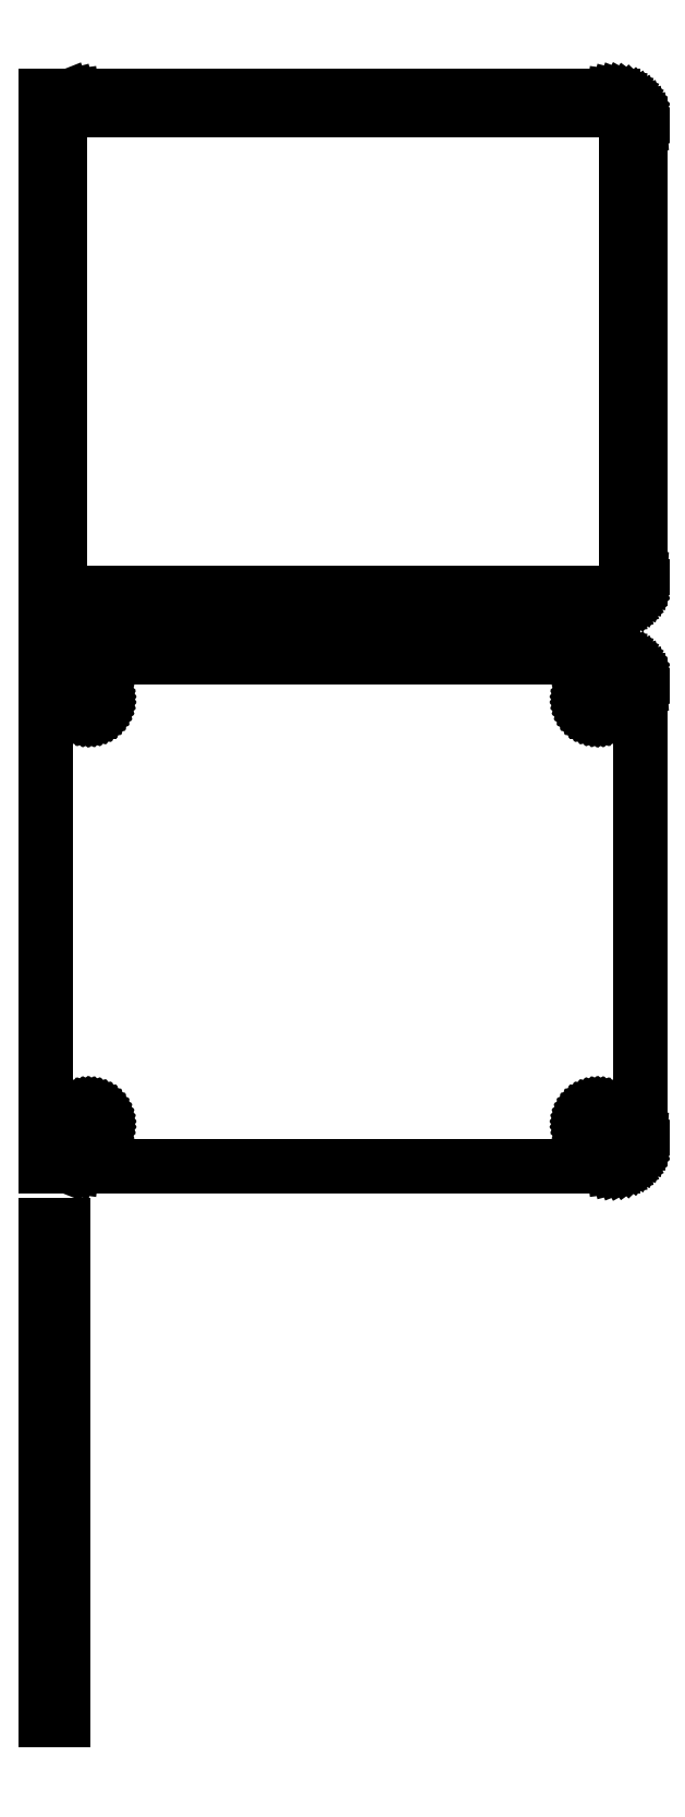
<metadata>
{"format":"dxf","ext":"dxf","renderer":"ezdxf+matplotlib","layout":"modelspace","background":"white","min_lineweight":24,"dpi":150}
</metadata>
<code>
0
SECTION
2
ENTITIES
0
LINE
8
0
10
-49.5
20
252.4
11
-49.05
21
252.2
0
LINE
8
0
10
-49.05
20
252.2
11
-48.44
21
252.1
0
LINE
8
0
10
-48.44
20
252.1
11
-47.81
21
252
0
LINE
8
0
10
-47.81
20
252
11
47.81
21
252
0
LINE
8
0
10
47.81
20
252
11
48.44
21
252.1
0
LINE
8
0
10
48.44
20
252.1
11
49.05
21
252.2
0
LINE
8
0
10
49.05
20
252.2
11
49.63
21
252.5
0
LINE
8
0
10
49.63
20
252.5
11
50.18
21
252.8
0
LINE
8
0
10
50.18
20
252.8
11
50.69
21
253.1
0
LINE
8
0
10
50.69
20
253.1
11
51.14
21
253.6
0
LINE
8
0
10
51.14
20
253.6
11
51.55
21
254.1
0
LINE
8
0
10
51.55
20
254.1
11
51.88
21
254.6
0
LINE
8
0
10
51.88
20
254.6
11
52.15
21
255.2
0
LINE
8
0
10
52.15
20
255.2
11
52.34
21
255.8
0
LINE
8
0
10
52.34
20
255.8
11
52.46
21
256.4
0
LINE
8
0
10
52.46
20
256.4
11
52.5
21
257
0
LINE
8
0
10
52.5
20
257
11
52.5
21
337
0
LINE
8
0
10
52.5
20
337
11
52.46
21
337.6
0
LINE
8
0
10
52.46
20
337.6
11
52.34
21
338.2
0
LINE
8
0
10
52.34
20
338.2
11
52.15
21
338.8
0
LINE
8
0
10
52.15
20
338.8
11
51.88
21
339.4
0
LINE
8
0
10
51.88
20
339.4
11
51.55
21
339.9
0
LINE
8
0
10
51.55
20
339.9
11
51.14
21
340.4
0
LINE
8
0
10
51.14
20
340.4
11
50.69
21
340.9
0
LINE
8
0
10
50.69
20
340.9
11
50.18
21
341.2
0
LINE
8
0
10
50.18
20
341.2
11
49.63
21
341.5
0
LINE
8
0
10
49.63
20
341.5
11
49.05
21
341.8
0
LINE
8
0
10
49.05
20
341.8
11
48.44
21
341.9
0
LINE
8
0
10
48.44
20
341.9
11
47.81
21
342
0
LINE
8
0
10
47.81
20
342
11
-47.81
21
342
0
LINE
8
0
10
-47.81
20
342
11
-48.44
21
341.9
0
LINE
8
0
10
-48.44
20
341.9
11
-49.05
21
341.8
0
LINE
8
0
10
-49.05
20
341.8
11
-49.5
21
341.6
0
LINE
8
0
10
-49.5
20
341.6
11
-49.5
21
342
0
LINE
8
0
10
-49.5
20
342
11
-52.5
21
342
0
LINE
8
0
10
-52.5
20
342
11
-52.5
21
252
0
LINE
8
0
10
-52.5
20
252
11
-49.5
21
252
0
LINE
8
0
10
-49.5
20
252
11
-49.5
21
252.4
0
LINE
8
0
10
-47.2
20
254.4
11
-47.58
21
254.4
0
LINE
8
0
10
-47.58
20
254.4
11
-47.96
21
254.5
0
LINE
8
0
10
-47.96
20
254.5
11
-48.33
21
254.7
0
LINE
8
0
10
-48.33
20
254.7
11
-48.67
21
254.9
0
LINE
8
0
10
-48.67
20
254.9
11
-48.98
21
255.1
0
LINE
8
0
10
-48.98
20
255.1
11
-49.27
21
255.4
0
LINE
8
0
10
-49.27
20
255.4
11
-49.52
21
255.7
0
LINE
8
0
10
-49.52
20
255.7
11
-49.73
21
256
0
LINE
8
0
10
-49.73
20
256
11
-49.89
21
256.4
0
LINE
8
0
10
-49.89
20
256.4
11
-50.02
21
256.7
0
LINE
8
0
10
-50.02
20
256.7
11
-50.09
21
257.1
0
LINE
8
0
10
-50.09
20
257.1
11
-50.11
21
257.5
0
LINE
8
0
10
-50.11
20
257.5
11
-50.11
21
336.5
0
LINE
8
0
10
-50.11
20
336.5
11
-50.09
21
336.9
0
LINE
8
0
10
-50.09
20
336.9
11
-50.02
21
337.3
0
LINE
8
0
10
-50.02
20
337.3
11
-49.89
21
337.6
0
LINE
8
0
10
-49.89
20
337.6
11
-49.73
21
338
0
LINE
8
0
10
-49.73
20
338
11
-49.52
21
338.3
0
LINE
8
0
10
-49.52
20
338.3
11
-49.27
21
338.6
0
LINE
8
0
10
-49.27
20
338.6
11
-48.98
21
338.9
0
LINE
8
0
10
-48.98
20
338.9
11
-48.67
21
339.1
0
LINE
8
0
10
-48.67
20
339.1
11
-48.33
21
339.3
0
LINE
8
0
10
-48.33
20
339.3
11
-47.96
21
339.5
0
LINE
8
0
10
-47.96
20
339.5
11
-47.58
21
339.6
0
LINE
8
0
10
-47.58
20
339.6
11
-47.2
21
339.6
0
LINE
8
0
10
-47.2
20
339.6
11
47.2
21
339.6
0
LINE
8
0
10
47.2
20
339.6
11
47.58
21
339.6
0
LINE
8
0
10
47.58
20
339.6
11
47.96
21
339.5
0
LINE
8
0
10
47.96
20
339.5
11
48.33
21
339.3
0
LINE
8
0
10
48.33
20
339.3
11
48.67
21
339.1
0
LINE
8
0
10
48.67
20
339.1
11
48.98
21
338.9
0
LINE
8
0
10
48.98
20
338.9
11
49.27
21
338.6
0
LINE
8
0
10
49.27
20
338.6
11
49.52
21
338.3
0
LINE
8
0
10
49.52
20
338.3
11
49.73
21
338
0
LINE
8
0
10
49.73
20
338
11
49.89
21
337.6
0
LINE
8
0
10
49.89
20
337.6
11
50.02
21
337.3
0
LINE
8
0
10
50.02
20
337.3
11
50.09
21
336.9
0
LINE
8
0
10
50.09
20
336.9
11
50.11
21
336.5
0
LINE
8
0
10
50.11
20
336.5
11
50.11
21
257.5
0
LINE
8
0
10
50.11
20
257.5
11
50.09
21
257.1
0
LINE
8
0
10
50.09
20
257.1
11
50.02
21
256.7
0
LINE
8
0
10
50.02
20
256.7
11
49.89
21
256.4
0
LINE
8
0
10
49.89
20
256.4
11
49.73
21
256
0
LINE
8
0
10
49.73
20
256
11
49.52
21
255.7
0
LINE
8
0
10
49.52
20
255.7
11
49.27
21
255.4
0
LINE
8
0
10
49.27
20
255.4
11
48.98
21
255.1
0
LINE
8
0
10
48.98
20
255.1
11
48.67
21
254.9
0
LINE
8
0
10
48.67
20
254.9
11
48.33
21
254.7
0
LINE
8
0
10
48.33
20
254.7
11
47.96
21
254.5
0
LINE
8
0
10
47.96
20
254.5
11
47.58
21
254.4
0
LINE
8
0
10
47.58
20
254.4
11
47.2
21
254.4
0
LINE
8
0
10
47.2
20
254.4
11
-47.2
21
254.4
0
LINE
8
0
10
48.44
20
153.1
11
49.05
21
153.2
0
LINE
8
0
10
49.05
20
153.2
11
49.63
21
153.5
0
LINE
8
0
10
49.63
20
153.5
11
50.18
21
153.8
0
LINE
8
0
10
50.18
20
153.8
11
50.69
21
154.1
0
LINE
8
0
10
50.69
20
154.1
11
51.14
21
154.6
0
LINE
8
0
10
51.14
20
154.6
11
51.55
21
155.1
0
LINE
8
0
10
51.55
20
155.1
11
51.88
21
155.6
0
LINE
8
0
10
51.88
20
155.6
11
52.15
21
156.2
0
LINE
8
0
10
52.15
20
156.2
11
52.34
21
156.8
0
LINE
8
0
10
52.34
20
156.8
11
52.46
21
157.4
0
LINE
8
0
10
52.46
20
157.4
11
52.5
21
158
0
LINE
8
0
10
52.5
20
158
11
52.5
21
238
0
LINE
8
0
10
52.5
20
238
11
52.46
21
238.6
0
LINE
8
0
10
52.46
20
238.6
11
52.34
21
239.2
0
LINE
8
0
10
52.34
20
239.2
11
52.15
21
239.8
0
LINE
8
0
10
52.15
20
239.8
11
51.88
21
240.4
0
LINE
8
0
10
51.88
20
240.4
11
51.55
21
240.9
0
LINE
8
0
10
51.55
20
240.9
11
51.14
21
241.4
0
LINE
8
0
10
51.14
20
241.4
11
50.69
21
241.9
0
LINE
8
0
10
50.69
20
241.9
11
50.18
21
242.2
0
LINE
8
0
10
50.18
20
242.2
11
49.63
21
242.5
0
LINE
8
0
10
49.63
20
242.5
11
49.05
21
242.8
0
LINE
8
0
10
49.05
20
242.8
11
48.44
21
242.9
0
LINE
8
0
10
48.44
20
242.9
11
47.81
21
243
0
LINE
8
0
10
47.81
20
243
11
-47.81
21
243
0
LINE
8
0
10
-47.81
20
243
11
-48.44
21
242.9
0
LINE
8
0
10
-48.44
20
242.9
11
-49.05
21
242.8
0
LINE
8
0
10
-49.05
20
242.8
11
-49.5
21
242.6
0
LINE
8
0
10
-49.5
20
242.6
11
-49.5
21
243
0
LINE
8
0
10
-49.5
20
243
11
-52.5
21
243
0
LINE
8
0
10
-52.5
20
243
11
-52.5
21
153
0
LINE
8
0
10
-52.5
20
153
11
-49.5
21
153
0
LINE
8
0
10
-49.5
20
153
11
-49.5
21
153.4
0
LINE
8
0
10
-49.5
20
153.4
11
-49.05
21
153.2
0
LINE
8
0
10
-49.05
20
153.2
11
-48.44
21
153.1
0
LINE
8
0
10
-48.44
20
153.1
11
-47.81
21
153
0
LINE
8
0
10
-47.81
20
153
11
47.81
21
153
0
LINE
8
0
10
47.81
20
153
11
48.44
21
153.1
0
LINE
8
0
10
44.87
20
233.4
11
44.6
21
233.4
0
LINE
8
0
10
44.6
20
233.4
11
44.34
21
233.5
0
LINE
8
0
10
44.34
20
233.5
11
44.09
21
233.6
0
LINE
8
0
10
44.09
20
233.6
11
43.86
21
233.7
0
LINE
8
0
10
43.86
20
233.7
11
43.64
21
233.9
0
LINE
8
0
10
43.64
20
233.9
11
43.44
21
234
0
LINE
8
0
10
43.44
20
234
11
43.27
21
234.2
0
LINE
8
0
10
43.27
20
234.2
11
43.13
21
234.5
0
LINE
8
0
10
43.13
20
234.5
11
43.01
21
234.7
0
LINE
8
0
10
43.01
20
234.7
11
42.93
21
235
0
LINE
8
0
10
42.93
20
235
11
42.88
21
235.2
0
LINE
8
0
10
42.88
20
235.2
11
42.86
21
235.5
0
LINE
8
0
10
42.86
20
235.5
11
42.88
21
235.8
0
LINE
8
0
10
42.88
20
235.8
11
42.93
21
236
0
LINE
8
0
10
42.93
20
236
11
43.01
21
236.3
0
LINE
8
0
10
43.01
20
236.3
11
43.13
21
236.5
0
LINE
8
0
10
43.13
20
236.5
11
43.27
21
236.8
0
LINE
8
0
10
43.27
20
236.8
11
43.44
21
237
0
LINE
8
0
10
43.44
20
237
11
43.64
21
237.1
0
LINE
8
0
10
43.64
20
237.1
11
43.86
21
237.3
0
LINE
8
0
10
43.86
20
237.3
11
44.09
21
237.4
0
LINE
8
0
10
44.09
20
237.4
11
44.34
21
237.5
0
LINE
8
0
10
44.34
20
237.5
11
44.6
21
237.6
0
LINE
8
0
10
44.6
20
237.6
11
44.87
21
237.6
0
LINE
8
0
10
44.87
20
237.6
11
45.13
21
237.6
0
LINE
8
0
10
45.13
20
237.6
11
45.4
21
237.6
0
LINE
8
0
10
45.4
20
237.6
11
45.66
21
237.5
0
LINE
8
0
10
45.66
20
237.5
11
45.91
21
237.4
0
LINE
8
0
10
45.91
20
237.4
11
46.14
21
237.3
0
LINE
8
0
10
46.14
20
237.3
11
46.36
21
237.1
0
LINE
8
0
10
46.36
20
237.1
11
46.56
21
237
0
LINE
8
0
10
46.56
20
237
11
46.73
21
236.8
0
LINE
8
0
10
46.73
20
236.8
11
46.87
21
236.5
0
LINE
8
0
10
46.87
20
236.5
11
46.99
21
236.3
0
LINE
8
0
10
46.99
20
236.3
11
47.07
21
236
0
LINE
8
0
10
47.07
20
236
11
47.12
21
235.8
0
LINE
8
0
10
47.12
20
235.8
11
47.14
21
235.5
0
LINE
8
0
10
47.14
20
235.5
11
47.12
21
235.2
0
LINE
8
0
10
47.12
20
235.2
11
47.07
21
235
0
LINE
8
0
10
47.07
20
235
11
46.99
21
234.7
0
LINE
8
0
10
46.99
20
234.7
11
46.87
21
234.5
0
LINE
8
0
10
46.87
20
234.5
11
46.73
21
234.2
0
LINE
8
0
10
46.73
20
234.2
11
46.56
21
234
0
LINE
8
0
10
46.56
20
234
11
46.36
21
233.9
0
LINE
8
0
10
46.36
20
233.9
11
46.14
21
233.7
0
LINE
8
0
10
46.14
20
233.7
11
45.91
21
233.6
0
LINE
8
0
10
45.91
20
233.6
11
45.66
21
233.5
0
LINE
8
0
10
45.66
20
233.5
11
45.4
21
233.4
0
LINE
8
0
10
45.4
20
233.4
11
45.13
21
233.4
0
LINE
8
0
10
45.13
20
233.4
11
44.87
21
233.4
0
LINE
8
0
10
-45.13
20
233.4
11
-45.4
21
233.4
0
LINE
8
0
10
-45.4
20
233.4
11
-45.66
21
233.5
0
LINE
8
0
10
-45.66
20
233.5
11
-45.91
21
233.6
0
LINE
8
0
10
-45.91
20
233.6
11
-46.14
21
233.7
0
LINE
8
0
10
-46.14
20
233.7
11
-46.36
21
233.9
0
LINE
8
0
10
-46.36
20
233.9
11
-46.56
21
234
0
LINE
8
0
10
-46.56
20
234
11
-46.73
21
234.2
0
LINE
8
0
10
-46.73
20
234.2
11
-46.87
21
234.5
0
LINE
8
0
10
-46.87
20
234.5
11
-46.99
21
234.7
0
LINE
8
0
10
-46.99
20
234.7
11
-47.07
21
235
0
LINE
8
0
10
-47.07
20
235
11
-47.12
21
235.2
0
LINE
8
0
10
-47.12
20
235.2
11
-47.14
21
235.5
0
LINE
8
0
10
-47.14
20
235.5
11
-47.12
21
235.8
0
LINE
8
0
10
-47.12
20
235.8
11
-47.07
21
236
0
LINE
8
0
10
-47.07
20
236
11
-46.99
21
236.3
0
LINE
8
0
10
-46.99
20
236.3
11
-46.87
21
236.5
0
LINE
8
0
10
-46.87
20
236.5
11
-46.73
21
236.8
0
LINE
8
0
10
-46.73
20
236.8
11
-46.56
21
237
0
LINE
8
0
10
-46.56
20
237
11
-46.36
21
237.1
0
LINE
8
0
10
-46.36
20
237.1
11
-46.14
21
237.3
0
LINE
8
0
10
-46.14
20
237.3
11
-45.91
21
237.4
0
LINE
8
0
10
-45.91
20
237.4
11
-45.66
21
237.5
0
LINE
8
0
10
-45.66
20
237.5
11
-45.4
21
237.6
0
LINE
8
0
10
-45.4
20
237.6
11
-45.13
21
237.6
0
LINE
8
0
10
-45.13
20
237.6
11
-44.87
21
237.6
0
LINE
8
0
10
-44.87
20
237.6
11
-44.6
21
237.6
0
LINE
8
0
10
-44.6
20
237.6
11
-44.34
21
237.5
0
LINE
8
0
10
-44.34
20
237.5
11
-44.09
21
237.4
0
LINE
8
0
10
-44.09
20
237.4
11
-43.86
21
237.3
0
LINE
8
0
10
-43.86
20
237.3
11
-43.64
21
237.1
0
LINE
8
0
10
-43.64
20
237.1
11
-43.44
21
237
0
LINE
8
0
10
-43.44
20
237
11
-43.27
21
236.8
0
LINE
8
0
10
-43.27
20
236.8
11
-43.13
21
236.5
0
LINE
8
0
10
-43.13
20
236.5
11
-43.01
21
236.3
0
LINE
8
0
10
-43.01
20
236.3
11
-42.93
21
236
0
LINE
8
0
10
-42.93
20
236
11
-42.88
21
235.8
0
LINE
8
0
10
-42.88
20
235.8
11
-42.86
21
235.5
0
LINE
8
0
10
-42.86
20
235.5
11
-42.88
21
235.2
0
LINE
8
0
10
-42.88
20
235.2
11
-42.93
21
235
0
LINE
8
0
10
-42.93
20
235
11
-43.01
21
234.7
0
LINE
8
0
10
-43.01
20
234.7
11
-43.13
21
234.5
0
LINE
8
0
10
-43.13
20
234.5
11
-43.27
21
234.2
0
LINE
8
0
10
-43.27
20
234.2
11
-43.44
21
234
0
LINE
8
0
10
-43.44
20
234
11
-43.64
21
233.9
0
LINE
8
0
10
-43.64
20
233.9
11
-43.86
21
233.7
0
LINE
8
0
10
-43.86
20
233.7
11
-44.09
21
233.6
0
LINE
8
0
10
-44.09
20
233.6
11
-44.34
21
233.5
0
LINE
8
0
10
-44.34
20
233.5
11
-44.6
21
233.4
0
LINE
8
0
10
-44.6
20
233.4
11
-44.87
21
233.4
0
LINE
8
0
10
-44.87
20
233.4
11
-45.13
21
233.4
0
LINE
8
0
10
44.87
20
158.4
11
44.6
21
158.4
0
LINE
8
0
10
44.6
20
158.4
11
44.34
21
158.5
0
LINE
8
0
10
44.34
20
158.5
11
44.09
21
158.6
0
LINE
8
0
10
44.09
20
158.6
11
43.86
21
158.7
0
LINE
8
0
10
43.86
20
158.7
11
43.64
21
158.9
0
LINE
8
0
10
43.64
20
158.9
11
43.44
21
159
0
LINE
8
0
10
43.44
20
159
11
43.27
21
159.2
0
LINE
8
0
10
43.27
20
159.2
11
43.13
21
159.5
0
LINE
8
0
10
43.13
20
159.5
11
43.01
21
159.7
0
LINE
8
0
10
43.01
20
159.7
11
42.93
21
160
0
LINE
8
0
10
42.93
20
160
11
42.88
21
160.2
0
LINE
8
0
10
42.88
20
160.2
11
42.86
21
160.5
0
LINE
8
0
10
42.86
20
160.5
11
42.88
21
160.8
0
LINE
8
0
10
42.88
20
160.8
11
42.93
21
161
0
LINE
8
0
10
42.93
20
161
11
43.01
21
161.3
0
LINE
8
0
10
43.01
20
161.3
11
43.13
21
161.5
0
LINE
8
0
10
43.13
20
161.5
11
43.27
21
161.8
0
LINE
8
0
10
43.27
20
161.8
11
43.44
21
162
0
LINE
8
0
10
43.44
20
162
11
43.64
21
162.1
0
LINE
8
0
10
43.64
20
162.1
11
43.86
21
162.3
0
LINE
8
0
10
43.86
20
162.3
11
44.09
21
162.4
0
LINE
8
0
10
44.09
20
162.4
11
44.34
21
162.5
0
LINE
8
0
10
44.34
20
162.5
11
44.6
21
162.6
0
LINE
8
0
10
44.6
20
162.6
11
44.87
21
162.6
0
LINE
8
0
10
44.87
20
162.6
11
45.13
21
162.6
0
LINE
8
0
10
45.13
20
162.6
11
45.4
21
162.6
0
LINE
8
0
10
45.4
20
162.6
11
45.66
21
162.5
0
LINE
8
0
10
45.66
20
162.5
11
45.91
21
162.4
0
LINE
8
0
10
45.91
20
162.4
11
46.14
21
162.3
0
LINE
8
0
10
46.14
20
162.3
11
46.36
21
162.1
0
LINE
8
0
10
46.36
20
162.1
11
46.56
21
162
0
LINE
8
0
10
46.56
20
162
11
46.73
21
161.8
0
LINE
8
0
10
46.73
20
161.8
11
46.87
21
161.5
0
LINE
8
0
10
46.87
20
161.5
11
46.99
21
161.3
0
LINE
8
0
10
46.99
20
161.3
11
47.07
21
161
0
LINE
8
0
10
47.07
20
161
11
47.12
21
160.8
0
LINE
8
0
10
47.12
20
160.8
11
47.14
21
160.5
0
LINE
8
0
10
47.14
20
160.5
11
47.12
21
160.2
0
LINE
8
0
10
47.12
20
160.2
11
47.07
21
160
0
LINE
8
0
10
47.07
20
160
11
46.99
21
159.7
0
LINE
8
0
10
46.99
20
159.7
11
46.87
21
159.5
0
LINE
8
0
10
46.87
20
159.5
11
46.73
21
159.2
0
LINE
8
0
10
46.73
20
159.2
11
46.56
21
159
0
LINE
8
0
10
46.56
20
159
11
46.36
21
158.9
0
LINE
8
0
10
46.36
20
158.9
11
46.14
21
158.7
0
LINE
8
0
10
46.14
20
158.7
11
45.91
21
158.6
0
LINE
8
0
10
45.91
20
158.6
11
45.66
21
158.5
0
LINE
8
0
10
45.66
20
158.5
11
45.4
21
158.4
0
LINE
8
0
10
45.4
20
158.4
11
45.13
21
158.4
0
LINE
8
0
10
45.13
20
158.4
11
44.87
21
158.4
0
LINE
8
0
10
-45.13
20
158.4
11
-45.4
21
158.4
0
LINE
8
0
10
-45.4
20
158.4
11
-45.66
21
158.5
0
LINE
8
0
10
-45.66
20
158.5
11
-45.91
21
158.6
0
LINE
8
0
10
-45.91
20
158.6
11
-46.14
21
158.7
0
LINE
8
0
10
-46.14
20
158.7
11
-46.36
21
158.9
0
LINE
8
0
10
-46.36
20
158.9
11
-46.56
21
159
0
LINE
8
0
10
-46.56
20
159
11
-46.73
21
159.2
0
LINE
8
0
10
-46.73
20
159.2
11
-46.87
21
159.5
0
LINE
8
0
10
-46.87
20
159.5
11
-46.99
21
159.7
0
LINE
8
0
10
-46.99
20
159.7
11
-47.07
21
160
0
LINE
8
0
10
-47.07
20
160
11
-47.12
21
160.2
0
LINE
8
0
10
-47.12
20
160.2
11
-47.14
21
160.5
0
LINE
8
0
10
-47.14
20
160.5
11
-47.12
21
160.8
0
LINE
8
0
10
-47.12
20
160.8
11
-47.07
21
161
0
LINE
8
0
10
-47.07
20
161
11
-46.99
21
161.3
0
LINE
8
0
10
-46.99
20
161.3
11
-46.87
21
161.5
0
LINE
8
0
10
-46.87
20
161.5
11
-46.73
21
161.8
0
LINE
8
0
10
-46.73
20
161.8
11
-46.56
21
162
0
LINE
8
0
10
-46.56
20
162
11
-46.36
21
162.1
0
LINE
8
0
10
-46.36
20
162.1
11
-46.14
21
162.3
0
LINE
8
0
10
-46.14
20
162.3
11
-45.91
21
162.4
0
LINE
8
0
10
-45.91
20
162.4
11
-45.66
21
162.5
0
LINE
8
0
10
-45.66
20
162.5
11
-45.4
21
162.6
0
LINE
8
0
10
-45.4
20
162.6
11
-45.13
21
162.6
0
LINE
8
0
10
-45.13
20
162.6
11
-44.87
21
162.6
0
LINE
8
0
10
-44.87
20
162.6
11
-44.6
21
162.6
0
LINE
8
0
10
-44.6
20
162.6
11
-44.34
21
162.5
0
LINE
8
0
10
-44.34
20
162.5
11
-44.09
21
162.4
0
LINE
8
0
10
-44.09
20
162.4
11
-43.86
21
162.3
0
LINE
8
0
10
-43.86
20
162.3
11
-43.64
21
162.1
0
LINE
8
0
10
-43.64
20
162.1
11
-43.44
21
162
0
LINE
8
0
10
-43.44
20
162
11
-43.27
21
161.8
0
LINE
8
0
10
-43.27
20
161.8
11
-43.13
21
161.5
0
LINE
8
0
10
-43.13
20
161.5
11
-43.01
21
161.3
0
LINE
8
0
10
-43.01
20
161.3
11
-42.93
21
161
0
LINE
8
0
10
-42.93
20
161
11
-42.88
21
160.8
0
LINE
8
0
10
-42.88
20
160.8
11
-42.86
21
160.5
0
LINE
8
0
10
-42.86
20
160.5
11
-42.88
21
160.2
0
LINE
8
0
10
-42.88
20
160.2
11
-42.93
21
160
0
LINE
8
0
10
-42.93
20
160
11
-43.01
21
159.7
0
LINE
8
0
10
-43.01
20
159.7
11
-43.13
21
159.5
0
LINE
8
0
10
-43.13
20
159.5
11
-43.27
21
159.2
0
LINE
8
0
10
-43.27
20
159.2
11
-43.44
21
159
0
LINE
8
0
10
-43.44
20
159
11
-43.64
21
158.9
0
LINE
8
0
10
-43.64
20
158.9
11
-43.86
21
158.7
0
LINE
8
0
10
-43.86
20
158.7
11
-44.09
21
158.6
0
LINE
8
0
10
-44.09
20
158.6
11
-44.34
21
158.5
0
LINE
8
0
10
-44.34
20
158.5
11
-44.6
21
158.4
0
LINE
8
0
10
-44.6
20
158.4
11
-44.87
21
158.4
0
LINE
8
0
10
-44.87
20
158.4
11
-45.13
21
158.4
0
LINE
8
0
10
-49.5
20
142.7
11
-52.5
21
142.7
0
LINE
8
0
10
-52.5
20
142.7
11
-52.5
21
55.35
0
LINE
8
0
10
-52.5
20
55.35
11
-49.5
21
55.35
0
LINE
8
0
10
-49.5
20
55.35
11
-49.5
21
142.7
0
ENDSEC
0
EOF

</code>
